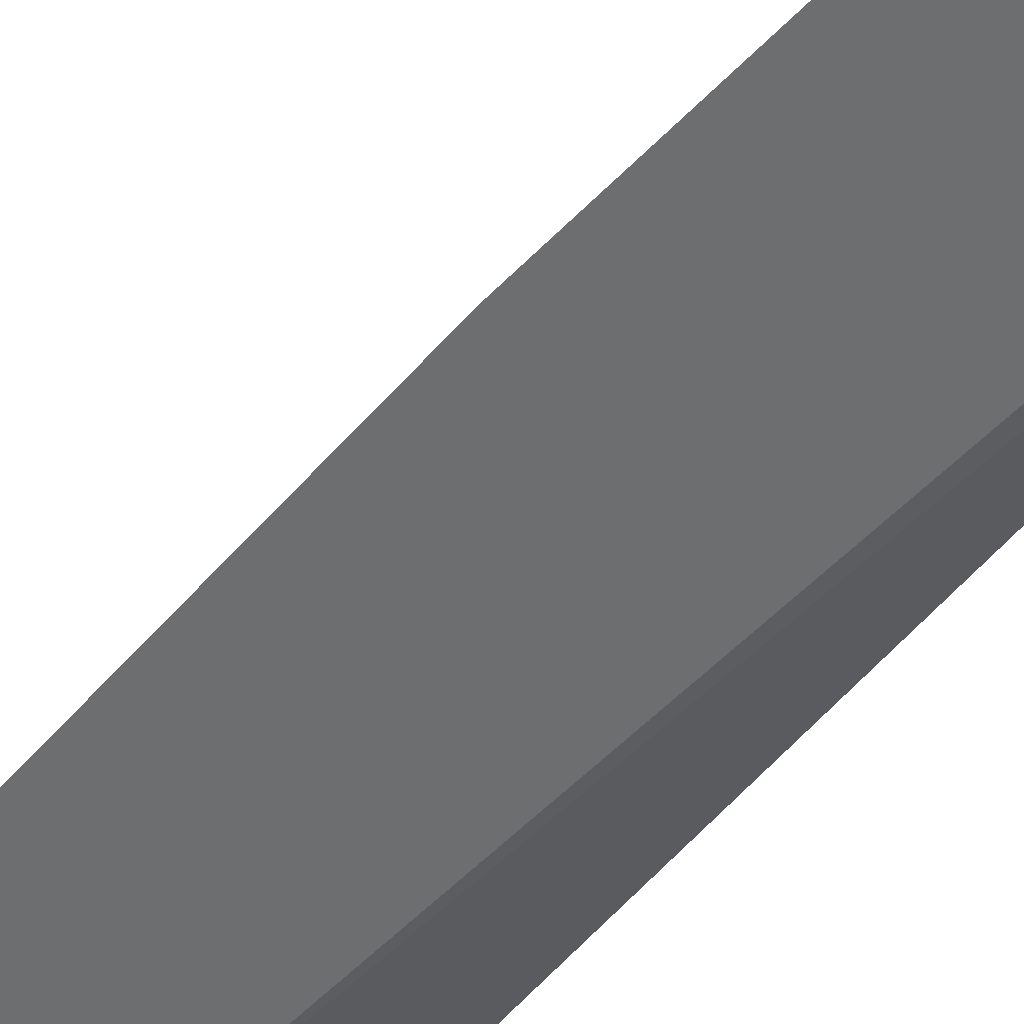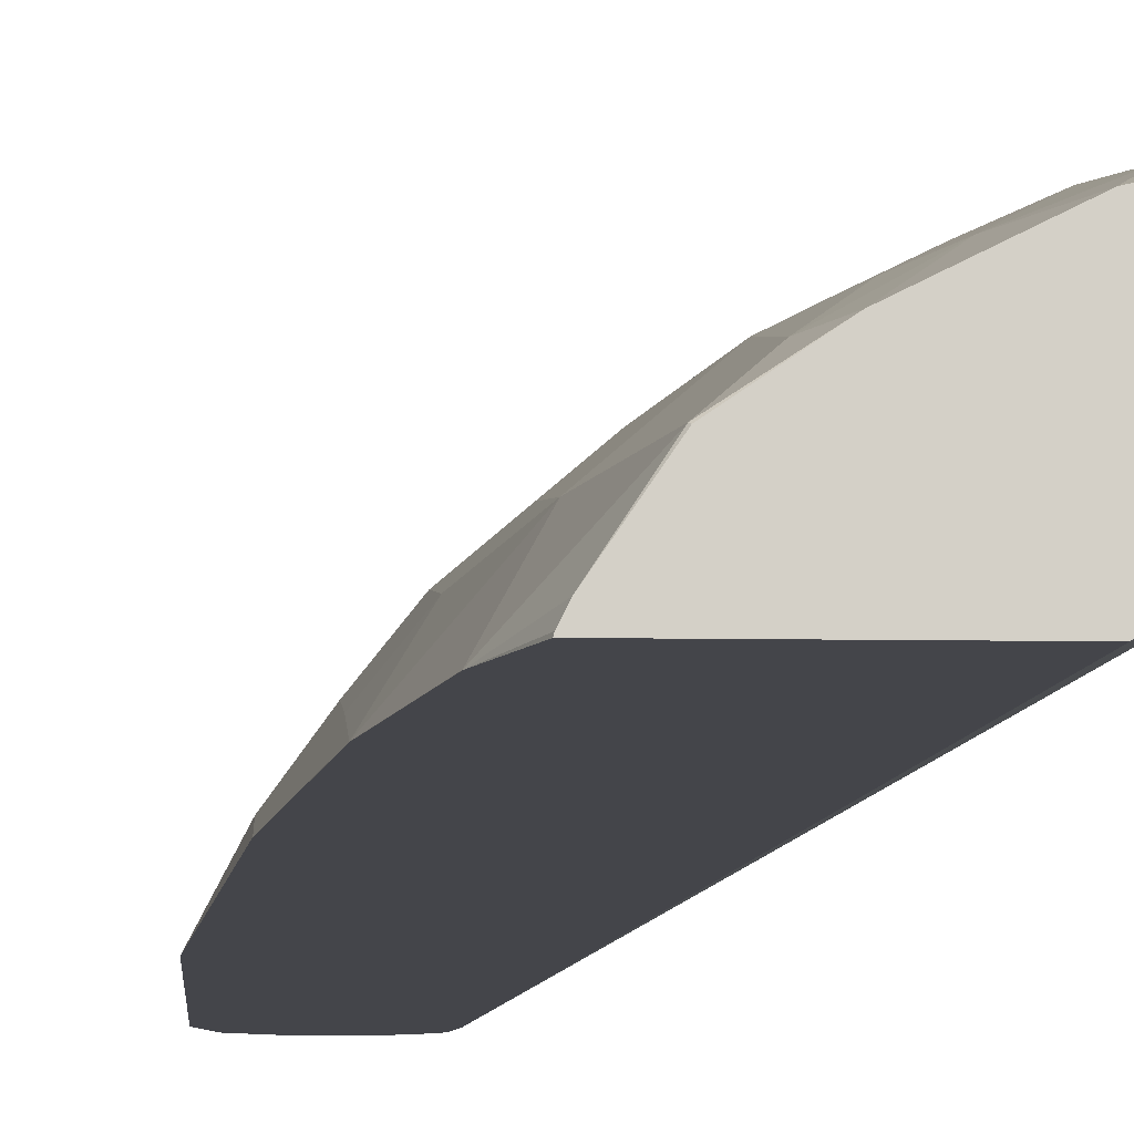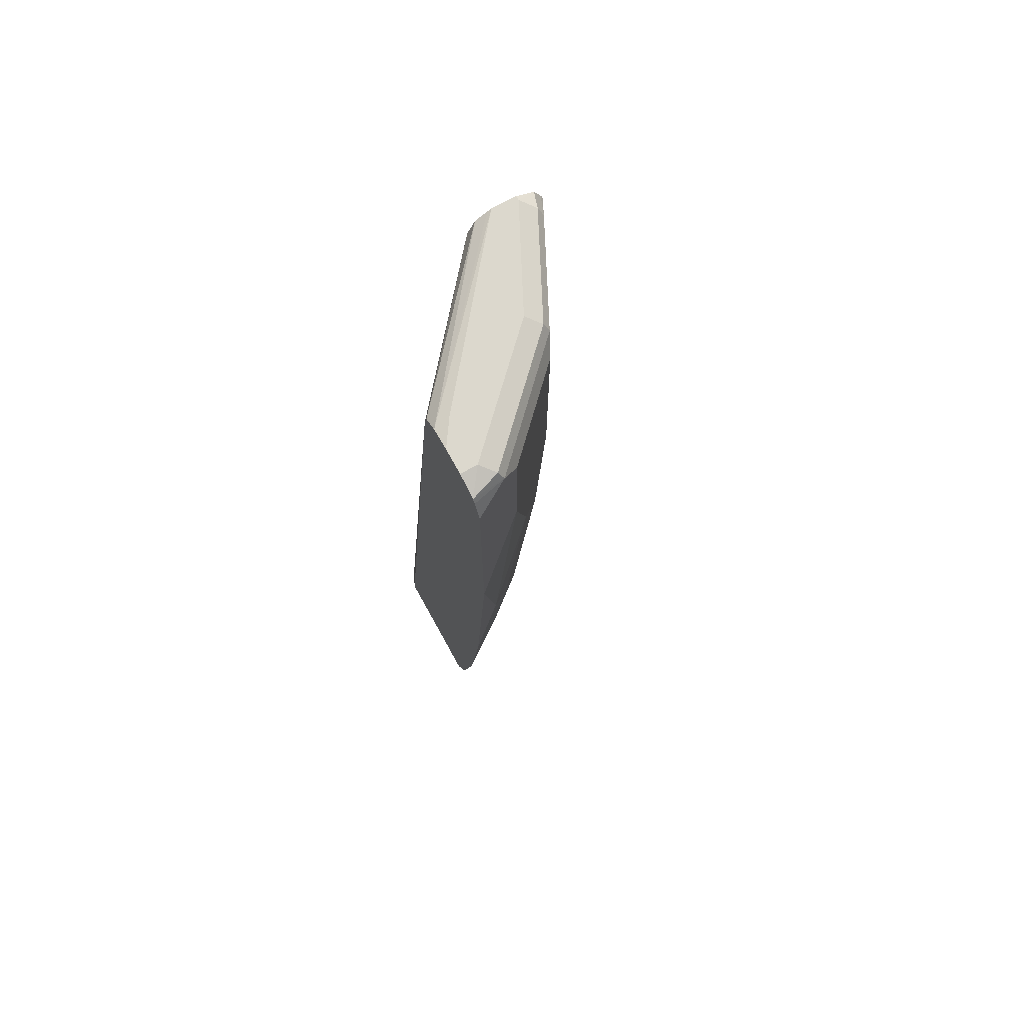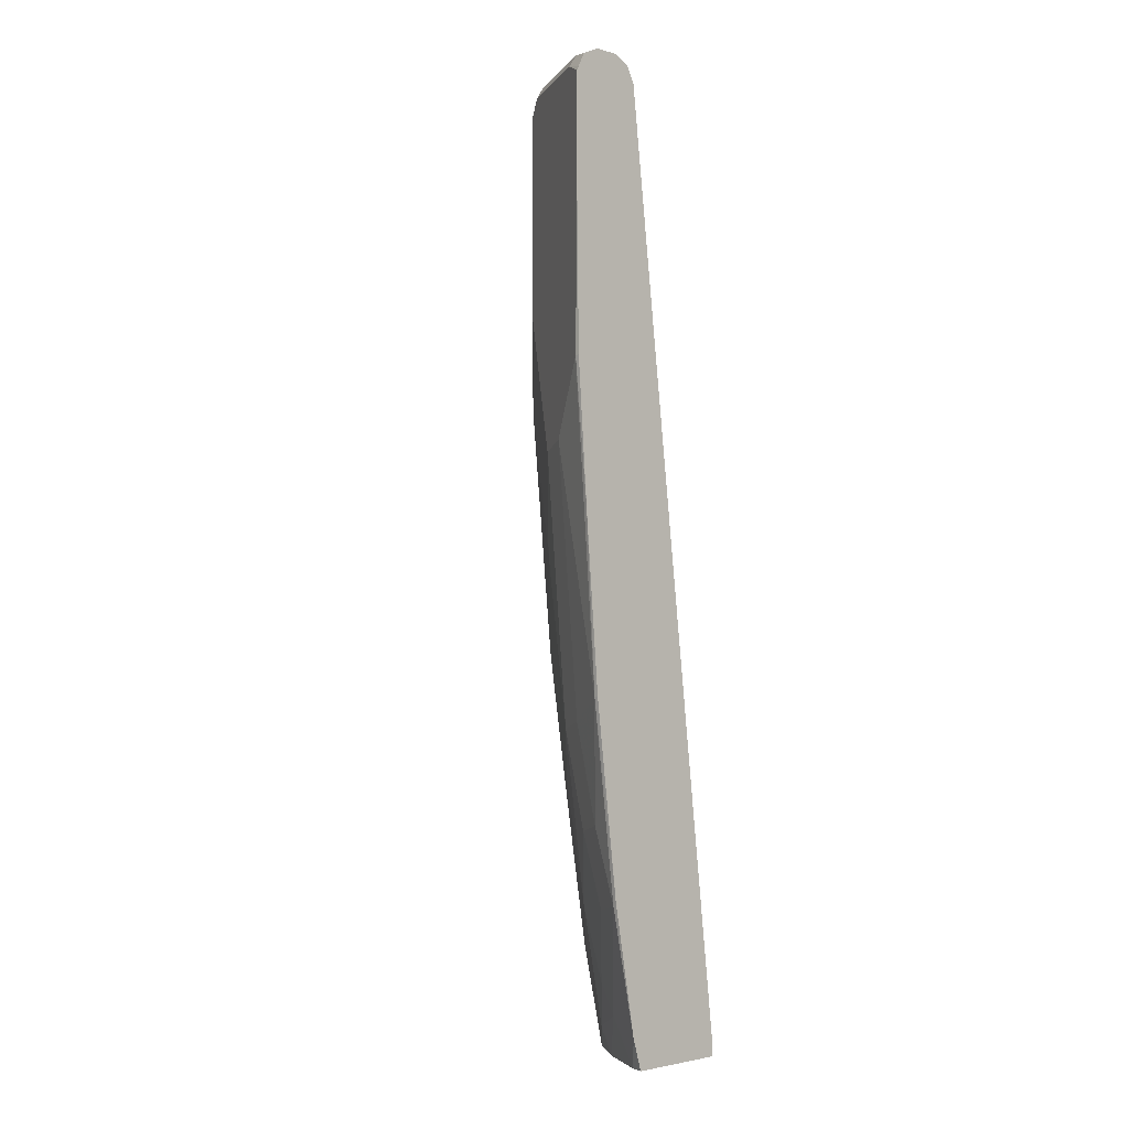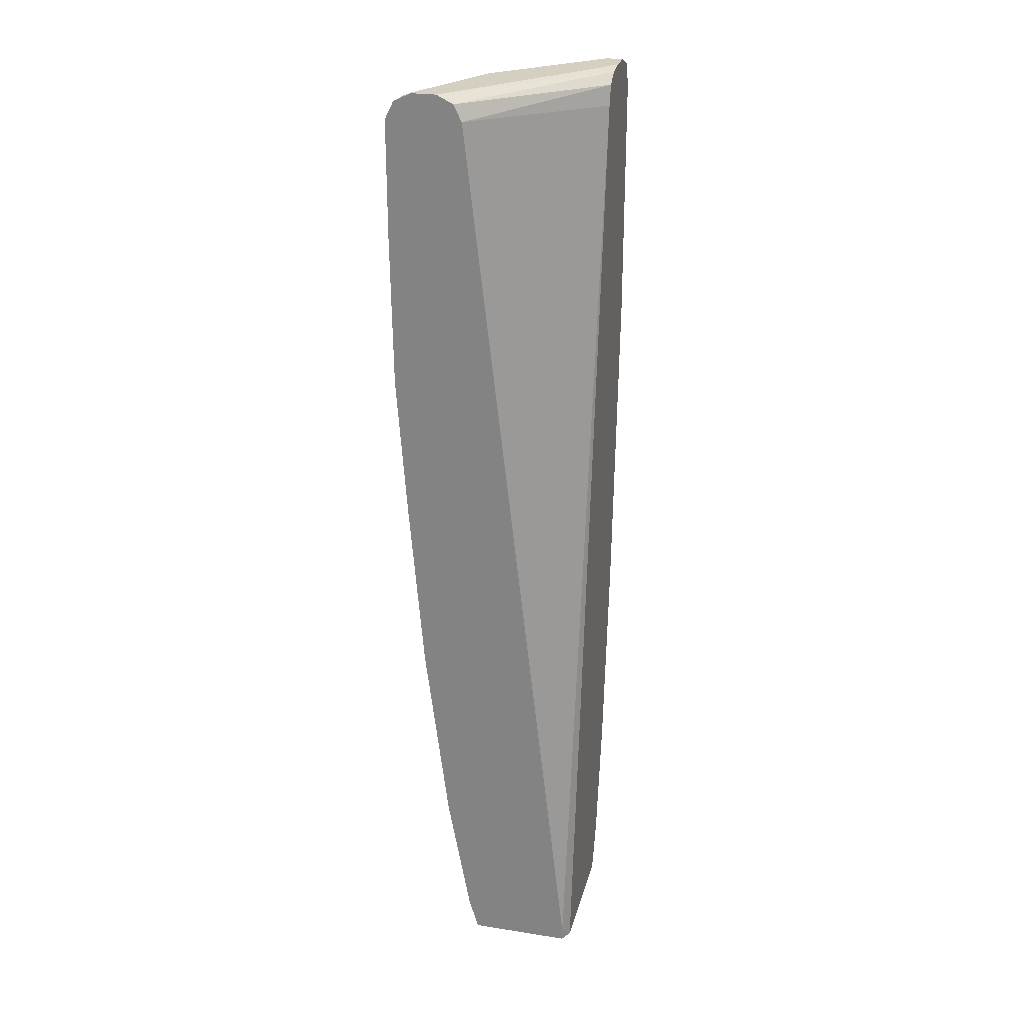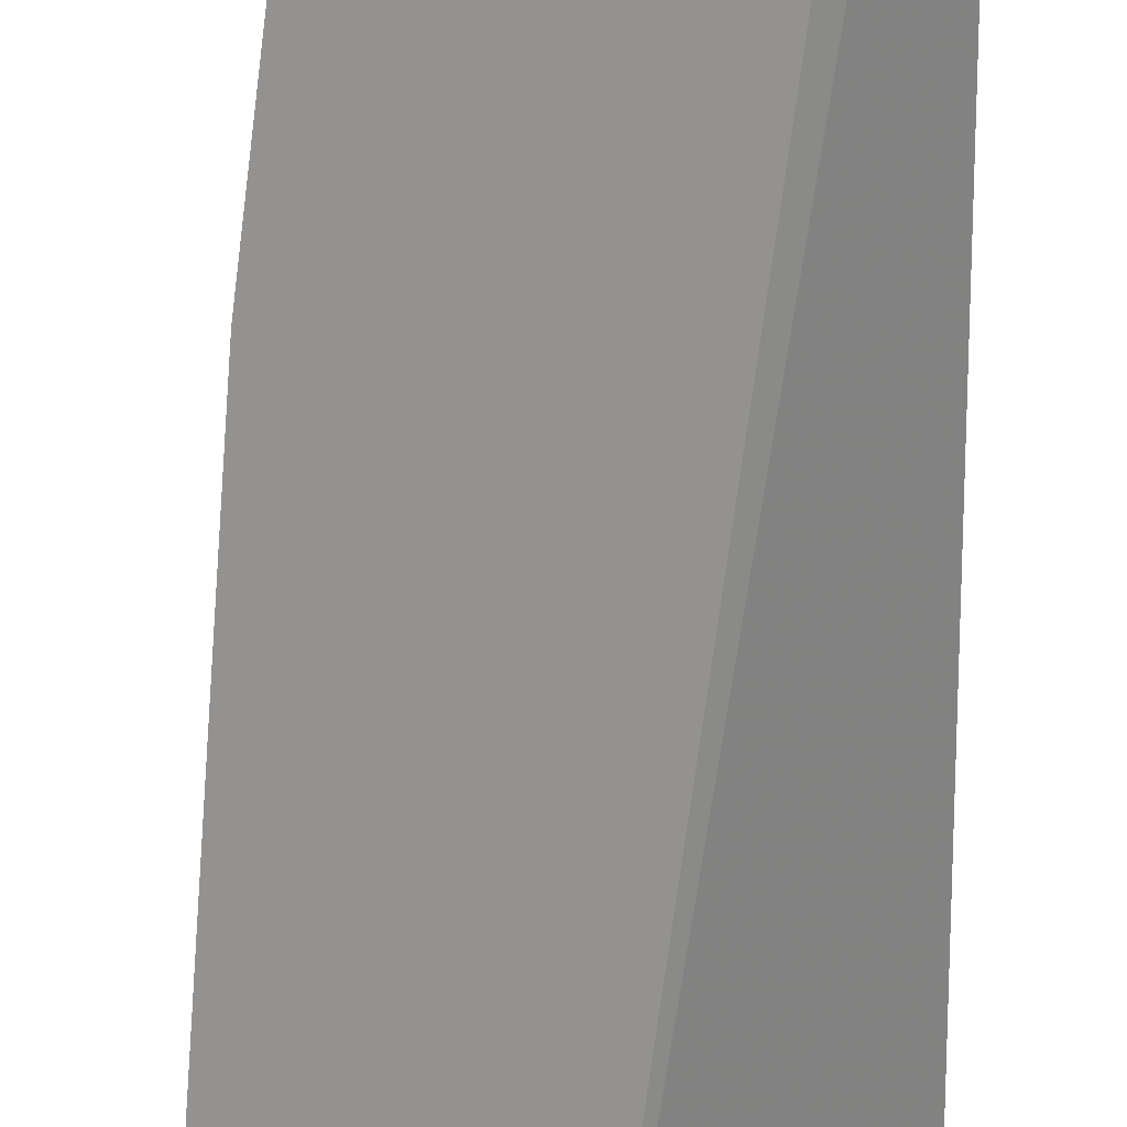
<metadata>
{"format":"obj","ext":"obj","renderer":"f3d","projection":"perspective","resolution":1024,"background":"white","views":[{"elev":-54.2,"azim":-35.2,"up":"+Z"},{"elev":-9.3,"azim":-2.5,"up":"+Z"},{"elev":72.5,"azim":-118.9,"up":"+Y"},{"elev":-2.8,"azim":46.3,"up":"+Y"},{"elev":25.9,"azim":104.0,"up":"+Y"},{"elev":-66.4,"azim":0.2,"up":"+Z"}]}
</metadata>
<code>
v -0.179 0.706 0.614
v -0.179 0.706 0.6447
v -0.179 0.7035 0.6089
v -0.3725 0.702 0.4399
v -0.3684 0.706 0.4605
v -0.1842 0.706 0.6447
v -0.179 0.6956 0.6669
v -0.179 0.6958 0.5936
v -0.3991 0.706 0.4399
v -0.3541 0.6897 0.4399
v -0.2456 0.706 0.614
v -0.1996 0.6984 0.6601
v -0.2047 0.6857 0.6652
v -0.179 0.6786 0.6754
v -0.179 0.6806 0.5859
v -0.4298 0.706 0.4399
v -0.179 0.6754 0.5833
v -0.348 0.6653 0.4399
v -0.307 0.706 0.5833
v -0.261 0.6984 0.6294
v -0.1842 0.6754 0.6754
v -0.3275 0.6857 0.6038
v -0.348 0.6652 0.5936
v -0.2866 0.6652 0.6243
v -0.2047 0.3479 0.6652
v -0.179 0.6728 0.678
v -0.4298 0.706 0.4605
v -0.4571 0.695 0.4399
v -0.179 -0.4861 0.4478
v -0.1945 -0.5014 0.4399
v -0.3684 0.706 0.522
v -0.3224 0.6984 0.5987
v -0.1842 0.3376 0.6754
v -0.3889 0.6857 0.5424
v -0.4094 0.6652 0.5322
v -0.348 0.4195 0.5936
v -0.2866 0.2353 0.6243
v -0.179 0.527 0.678
v -0.4452 0.6984 0.4759
v -0.4145 0.6984 0.5066
v -0.4605 0.6883 0.4399
v -0.4503 0.6857 0.481
v -0.179 -0.5031 0.4478
v -0.1945 -0.5031 0.4399
v -0.2456 0.2455 0.6447
v -0.1842 -0.06131 0.6447
v -0.179 0.1586 0.6627
v -0.179 0.3376 0.6754
v -0.4401 0.6652 0.5015
v -0.4094 0.3581 0.5322
v -0.3787 0.2967 0.5629
v -0.3173 0.1125 0.5936
v -0.2866 -0.1023 0.5936
v -0.4708 0.6653 0.4399
v -0.4708 0.6652 0.4401
v -0.179 -0.5031 0.5739
v -0.3552 -0.5031 0.4399
v -0.2456 -0.09209 0.614
v -0.2149 -0.2148 0.614
v -0.1842 -0.3069 0.614
v -0.179 -0.3017 0.6151
v -0.179 -0.06131 0.6447
v -0.4401 0.5116 0.5015
v -0.4401 0.1432 0.4708
v -0.4094 0.05127 0.5015
v -0.3787 -0.01017 0.5322
v -0.3173 -0.1637 0.5629
v -0.2866 -0.3172 0.5629
v -0.2559 -0.225 0.5936
v -0.4708 0.3582 0.4399
v -0.4708 0.3581 0.4401
v -0.1962 -0.5031 0.5697
v -0.179 -0.4631 0.5859
v -0.3785 -0.4406 0.4399
v -0.3547 -0.5031 0.4418
v -0.2252 -0.3172 0.5936
v -0.2303 -0.4451 0.568
v -0.4401 -0.04083 0.4401
v -0.4094 -0.1329 0.4708
v -0.3787 -0.1944 0.5015
v -0.348 -0.1944 0.5322
v -0.3173 -0.3479 0.5322
v -0.2866 -0.4707 0.5322
v -0.2559 -0.4093 0.5629
v -0.4555 0.1585 0.4399
v -0.1996 -0.5031 0.568
v -0.3787 -0.44 0.4401
v -0.3787 -0.4399 0.4399
v -0.3497 -0.5031 0.4519
v -0.3173 -0.5014 0.5015
v -0.2677 -0.5031 0.5339
v -0.261 -0.5031 0.5373
v -0.4401 -0.04071 0.4399
v -0.4094 -0.2865 0.4401
v -0.348 -0.3786 0.5015
v -0.4094 -0.2863 0.4399
v -0.3164 -0.5031 0.5006
f 46 62 47
f 49 55 71
f 46 61 62
f 49 71 63
f 50 63 64
f 50 64 65
f 50 65 66
f 50 66 51
f 51 66 52
f 54 70 71
f 52 67 53
f 53 67 68
f 53 68 69
f 53 69 59
f 53 59 58
f 54 71 55
f 56 73 72
f 59 69 76
f 46 60 61
f 57 75 74
f 52 66 67
f 46 59 60
f 37 53 58
f 45 58 46
f 35 49 63
f 59 76 60
f 35 63 50
f 36 50 51
f 36 51 52
f 36 52 37
f 37 52 53
f 37 58 45
f 39 42 40
f 46 58 59
f 41 54 42
f 42 55 49
f 43 56 72
f 43 86 92
f 43 92 91
f 43 91 97
f 43 97 89
f 43 89 75
f 43 75 57
f 43 57 44
f 42 54 55
f 60 76 77
f 79 94 80
f 60 73 61
f 77 84 83
f 77 83 91
f 77 91 92
f 77 92 86
f 78 85 93
f 78 93 96
f 78 96 94
f 78 94 79
f 80 94 95
f 76 84 77
f 81 95 82
f 82 90 83
f 83 90 91
f 87 90 95
f 87 95 94
f 87 94 96
f 87 96 88
f 89 97 90
f 90 97 91
f 35 42 49
f 82 95 90
f 60 77 73
f 74 90 87
f 74 75 89
f 63 71 64
f 64 78 79
f 64 79 65
f 64 71 78
f 65 79 66
f 66 79 80
f 66 80 95
f 66 95 81
f 66 81 67
f 74 89 90
f 67 81 82
f 68 82 83
f 68 83 84
f 68 84 76
f 68 76 69
f 70 85 71
f 71 85 78
f 72 73 77
f 72 77 86
f 74 87 88
f 67 82 68
f 34 42 35
f 43 72 86
f 33 48 38
f 1 6 2
f 2 6 7
f 3 8 4
f 4 9 5
f 4 8 10
f 4 10 18
f 4 18 30
f 4 30 44
f 4 44 57
f 1 11 6
f 4 57 74
f 4 88 96
f 4 96 93
f 4 93 85
f 4 85 70
f 4 70 54
f 4 54 41
f 4 41 28
f 4 28 16
f 4 16 9
f 4 74 88
f 1 19 11
f 1 31 19
f 1 27 31
f 34 40 42
f 1 7 14
f 1 14 26
f 1 26 38
f 1 38 48
f 1 48 47
f 1 47 62
f 1 62 61
f 1 61 73
f 1 73 56
f 1 56 43
f 1 43 29
f 1 29 17
f 1 17 15
f 1 15 8
f 1 8 3
f 1 3 4
f 1 4 5
f 1 5 9
f 1 9 16
f 1 16 27
f 6 11 20
f 6 20 12
f 1 2 7
f 7 13 14
f 22 34 35
f 22 35 23
f 23 35 50
f 23 50 36
f 23 36 37
f 23 37 24
f 33 47 48
f 25 37 33
f 27 39 40
f 27 28 39
f 28 41 42
f 28 42 39
f 29 43 44
f 29 44 30
f 31 40 32
f 32 40 34
f 33 37 45
f 33 45 46
f 33 46 47
f 22 32 34
f 21 38 26
f 27 40 31
f 20 32 22
f 21 33 38
f 7 12 13
f 8 15 10
f 10 15 17
f 10 17 18
f 11 19 32
f 11 32 20
f 12 20 13
f 13 21 14
f 13 20 22
f 13 22 23
f 6 12 7
f 13 23 24
f 18 29 30
f 17 29 18
f 16 28 27
f 14 21 26
f 19 31 32
f 13 25 33
f 13 37 25
f 13 24 37
f 13 33 21

</code>
